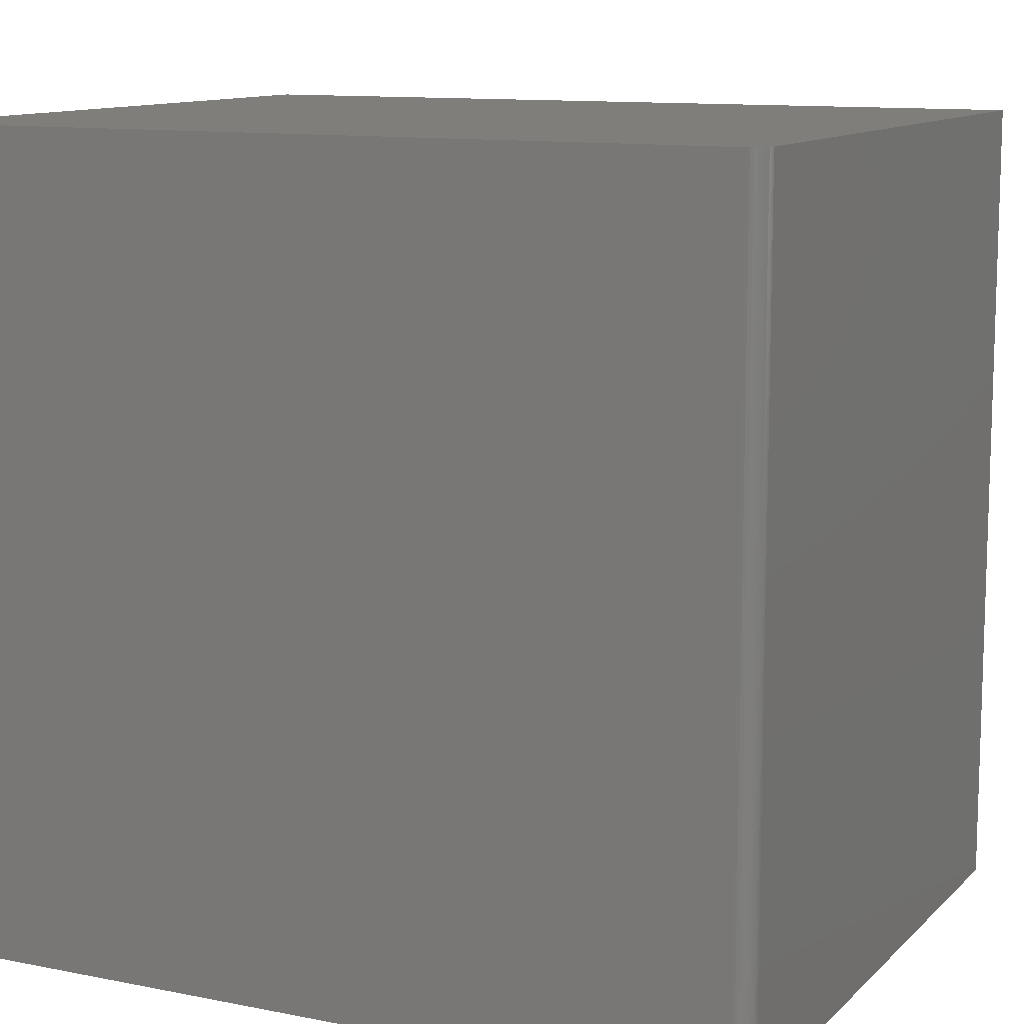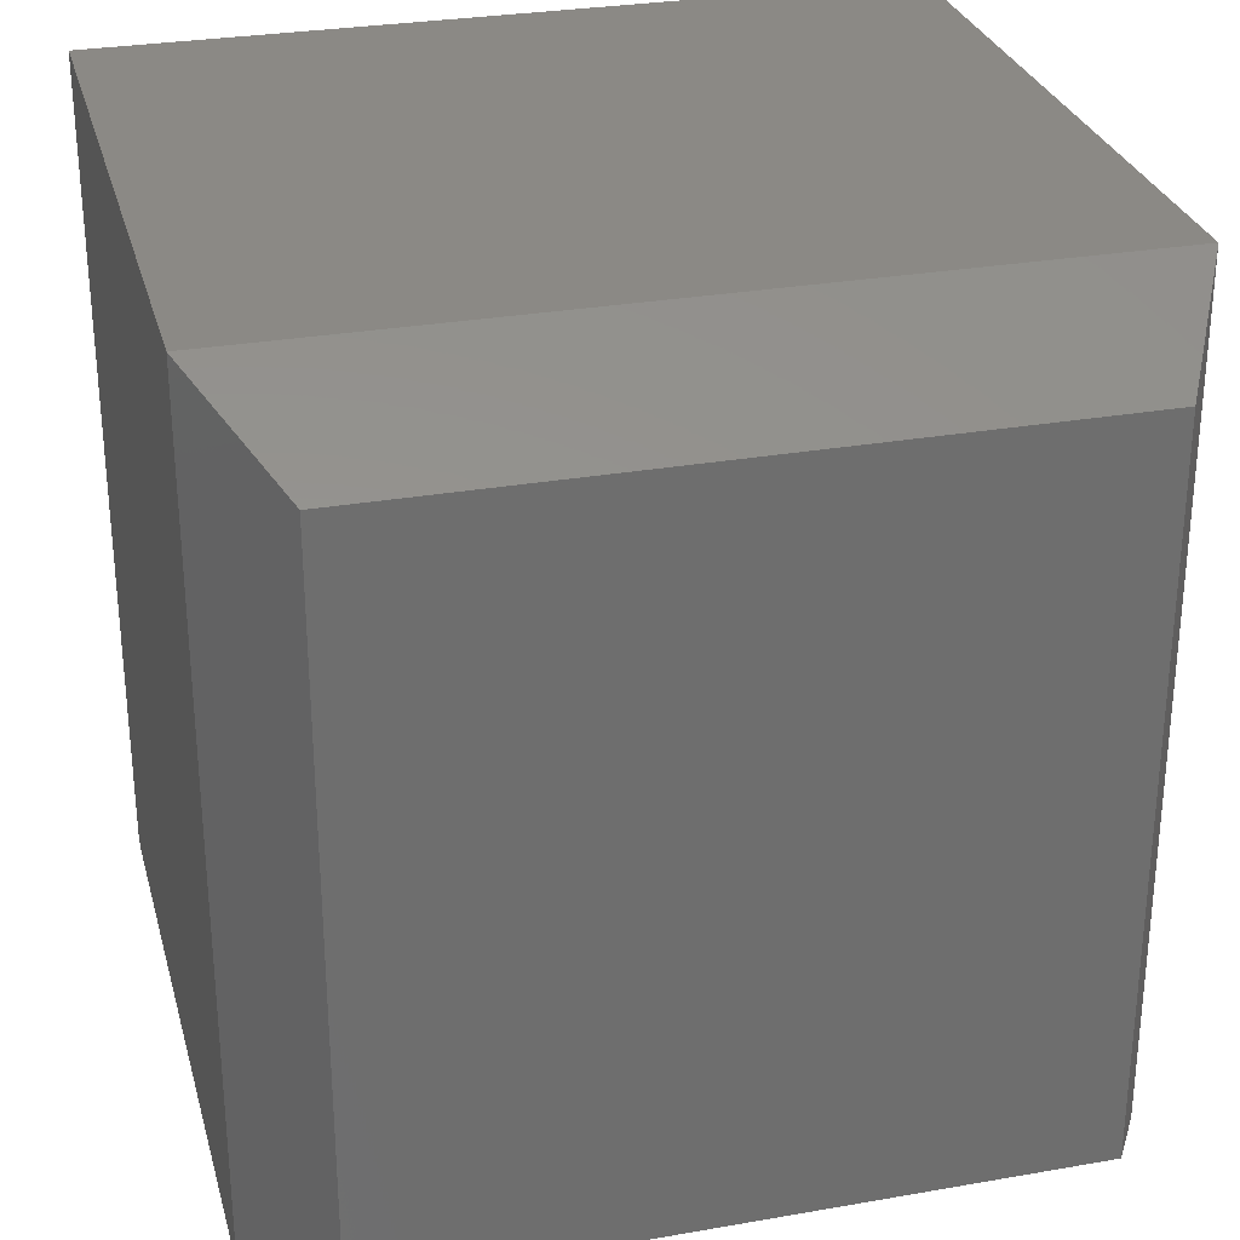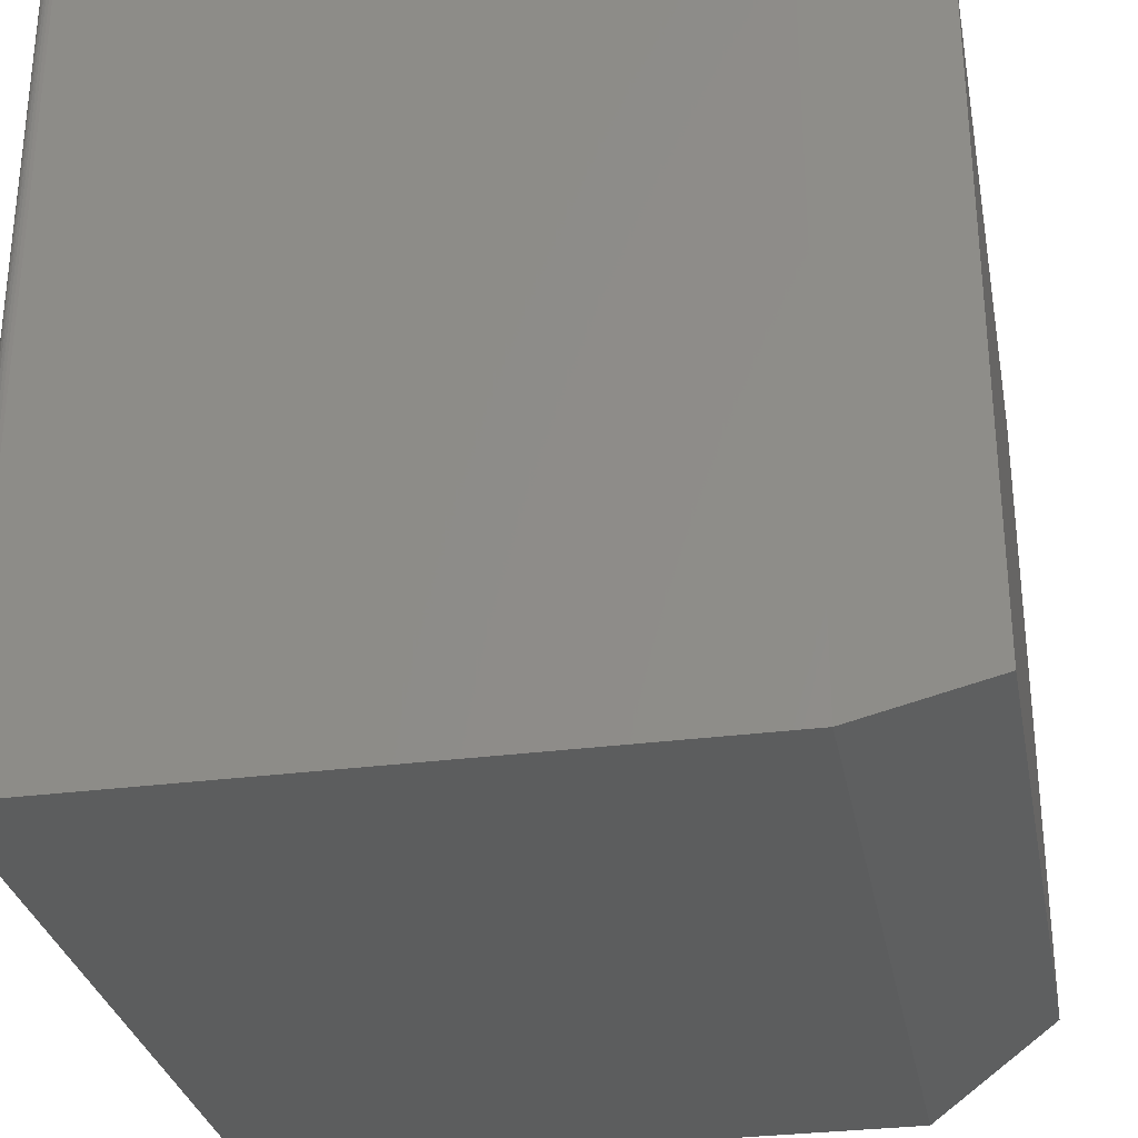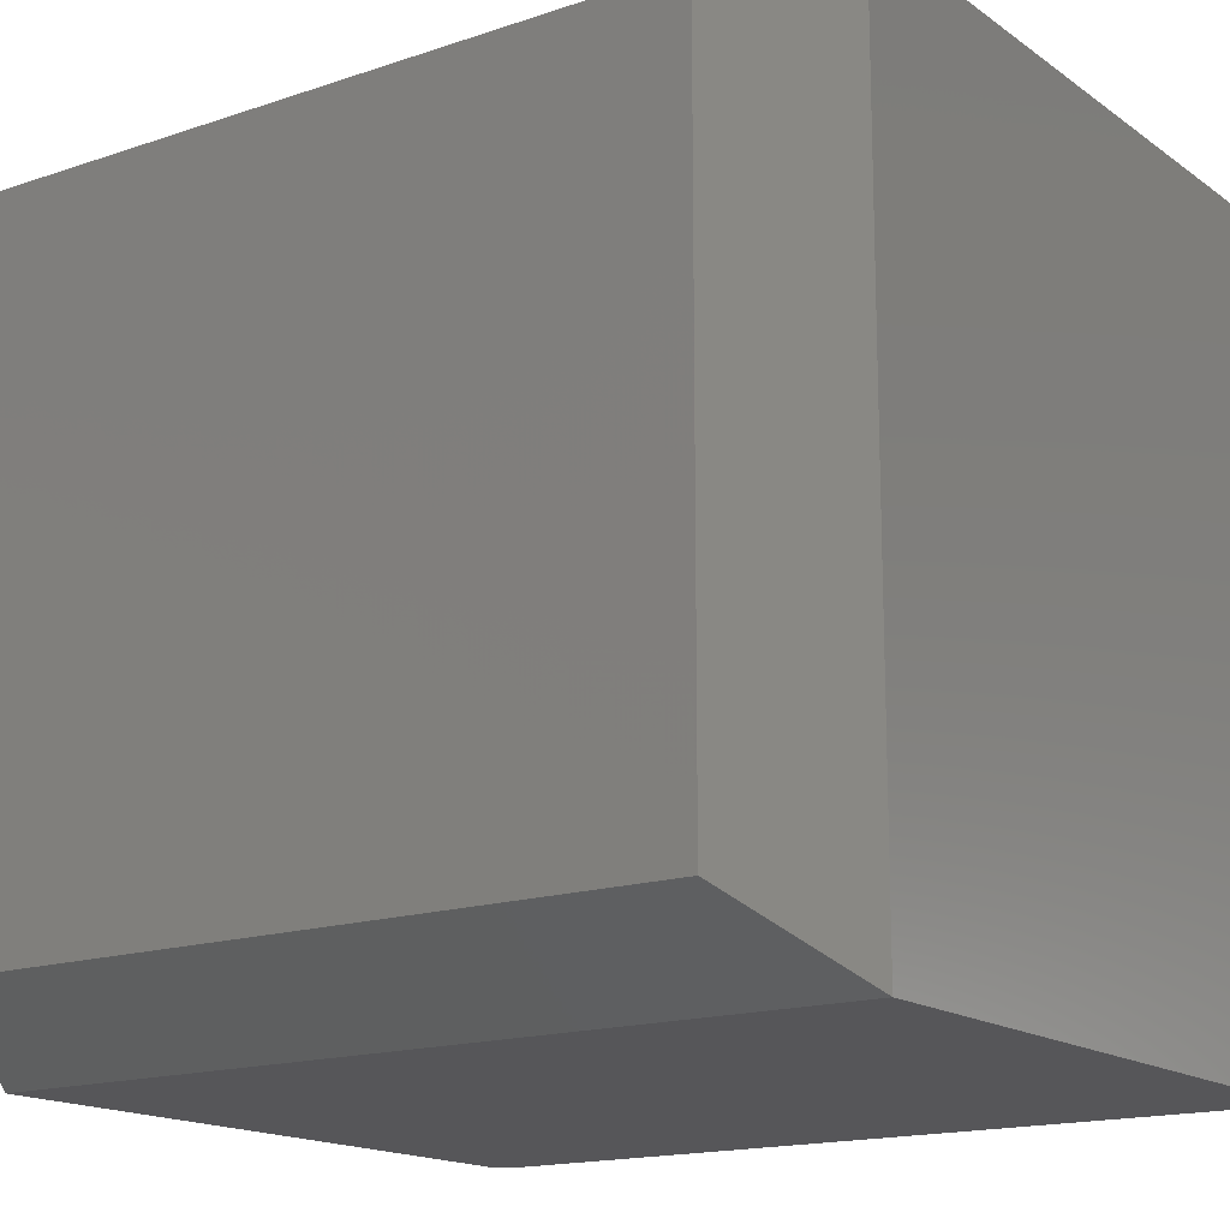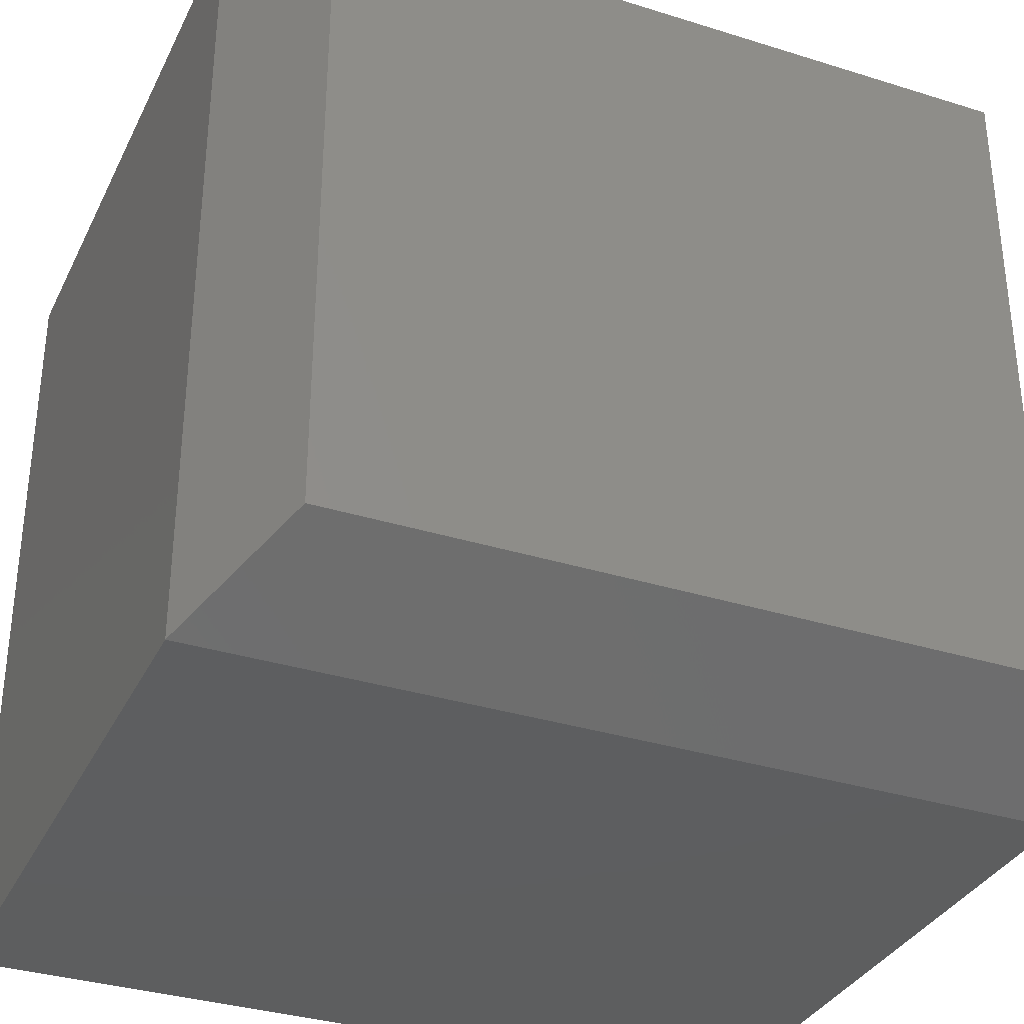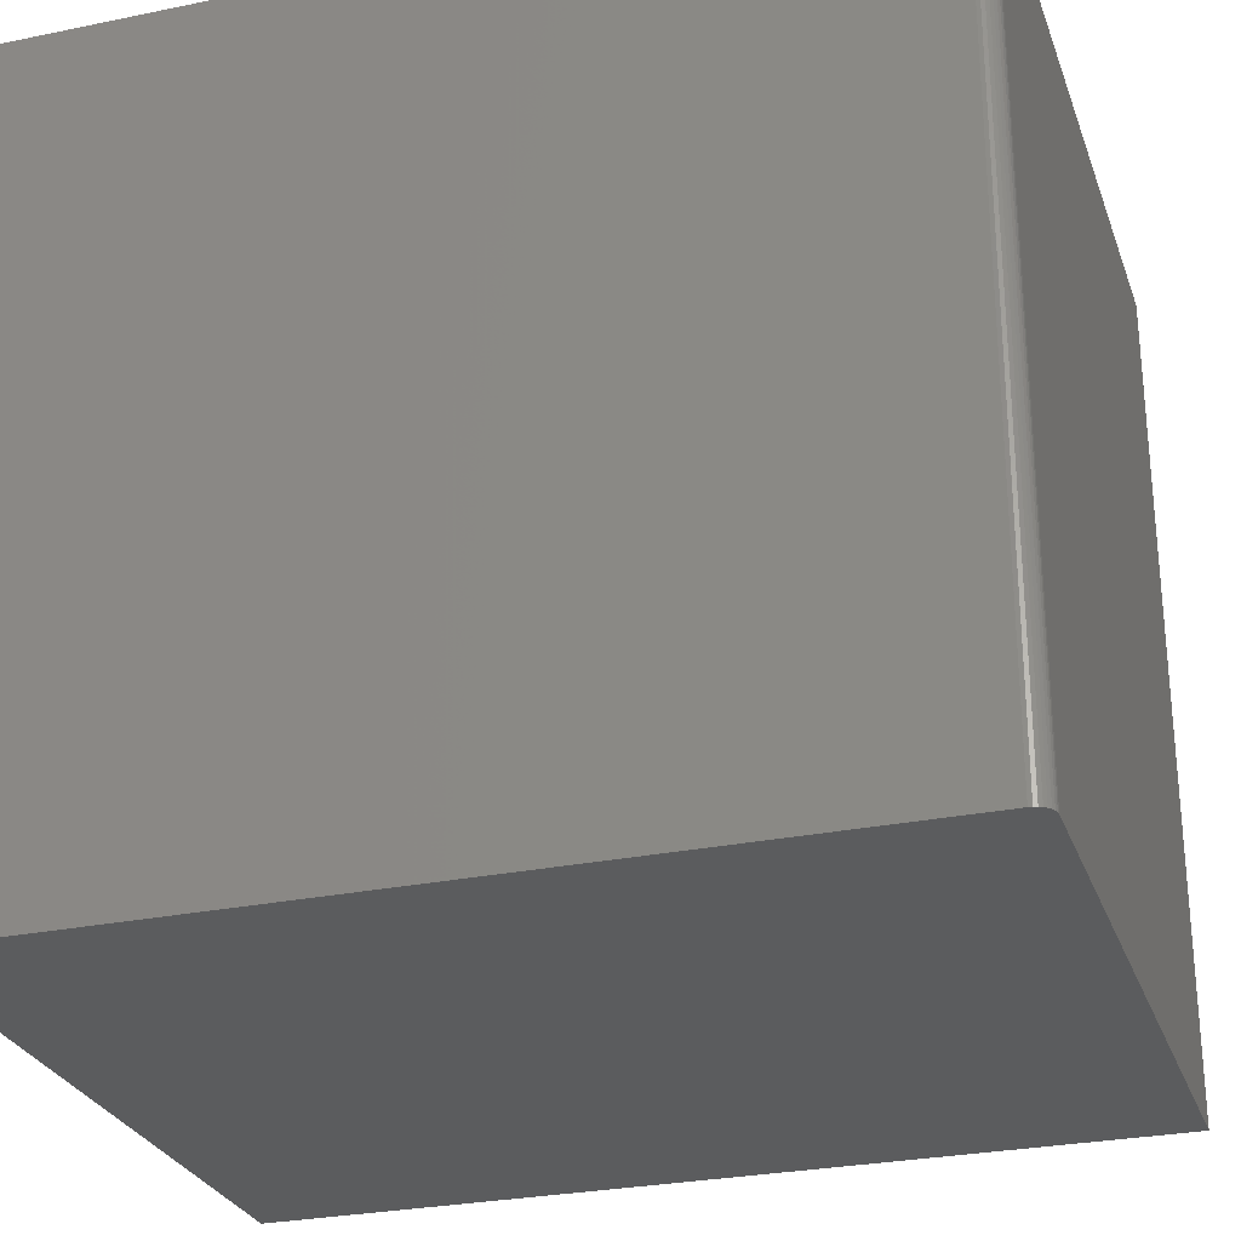
<metadata>
{"format":"stl","ext":"stl","renderer":"f3d","projection":"perspective","resolution":1024,"background":"white","views":[{"elev":11.3,"azim":-64.0,"up":"+Z"},{"elev":29.1,"azim":75.4,"up":"+Y"},{"elev":-30.4,"azim":10.7,"up":"+Z"},{"elev":-16.1,"azim":125.1,"up":"+Z"},{"elev":-33.9,"azim":66.9,"up":"+Z"},{"elev":-27.8,"azim":-72.5,"up":"+Z"}]}
</metadata>
<code>
# stl→obj: 28 verts, 52 faces
v -0.3438 -0.75 -0.3594
v 0.2422 -0.75 -0.3594
v -0.3438 -0.75 0.3594
v 0.2422 -0.75 0.3594
v -0.3594 -0.7344 0.3594
v 0.2422 7.329e-17 0.3594
v -0.3594 3.99e-17 0.3594
v -0.3548 -0.7454 0.3594
v -0.3524 -0.7474 0.3594
v -0.3497 -0.7488 0.3594
v -0.3468 -0.7497 0.3594
v -0.3591 -0.7374 0.3594
v -0.3582 -0.7404 0.3594
v -0.3567 -0.7431 0.3594
v -0.3468 -0.7497 -0.3594
v -0.3497 -0.7488 -0.3594
v -0.3524 -0.7474 -0.3594
v -0.3548 -0.7454 -0.3594
v -0.3567 -0.7431 -0.3594
v -0.3582 -0.7404 -0.3594
v -0.3591 -0.7374 -0.3594
v -0.3594 -0.7344 -0.3594
v -0.3594 0 -0.3594
v 0.2422 8.89e-17 -0.3594
v 0.3594 -0.0625 -0.2969
v 0.3594 -0.0625 0.2969
v 0.3594 -0.6875 -0.2969
v 0.3594 -0.6875 0.2969
f 1 2 3
f 3 2 4
f 5 6 7
f 8 9 10
f 8 10 11
f 8 11 3
f 4 6 5
f 4 5 12
f 4 12 13
f 4 13 14
f 4 14 8
f 4 8 3
f 1 15 16
f 2 1 16
f 2 16 17
f 2 17 18
f 2 18 19
f 2 19 20
f 2 20 21
f 2 21 22
f 2 22 23
f 2 23 24
f 7 23 5
f 5 23 22
f 5 22 12
f 12 22 21
f 12 21 13
f 13 21 20
f 13 20 14
f 14 20 19
f 14 19 8
f 8 19 18
f 8 18 9
f 9 18 17
f 9 17 10
f 10 17 16
f 10 16 11
f 11 16 15
f 11 15 3
f 3 15 1
f 23 7 24
f 24 7 6
f 25 26 27
f 27 26 28
f 2 24 27
f 27 24 25
f 6 26 24
f 24 26 25
f 6 4 26
f 26 4 28
f 4 2 28
f 28 2 27

</code>
